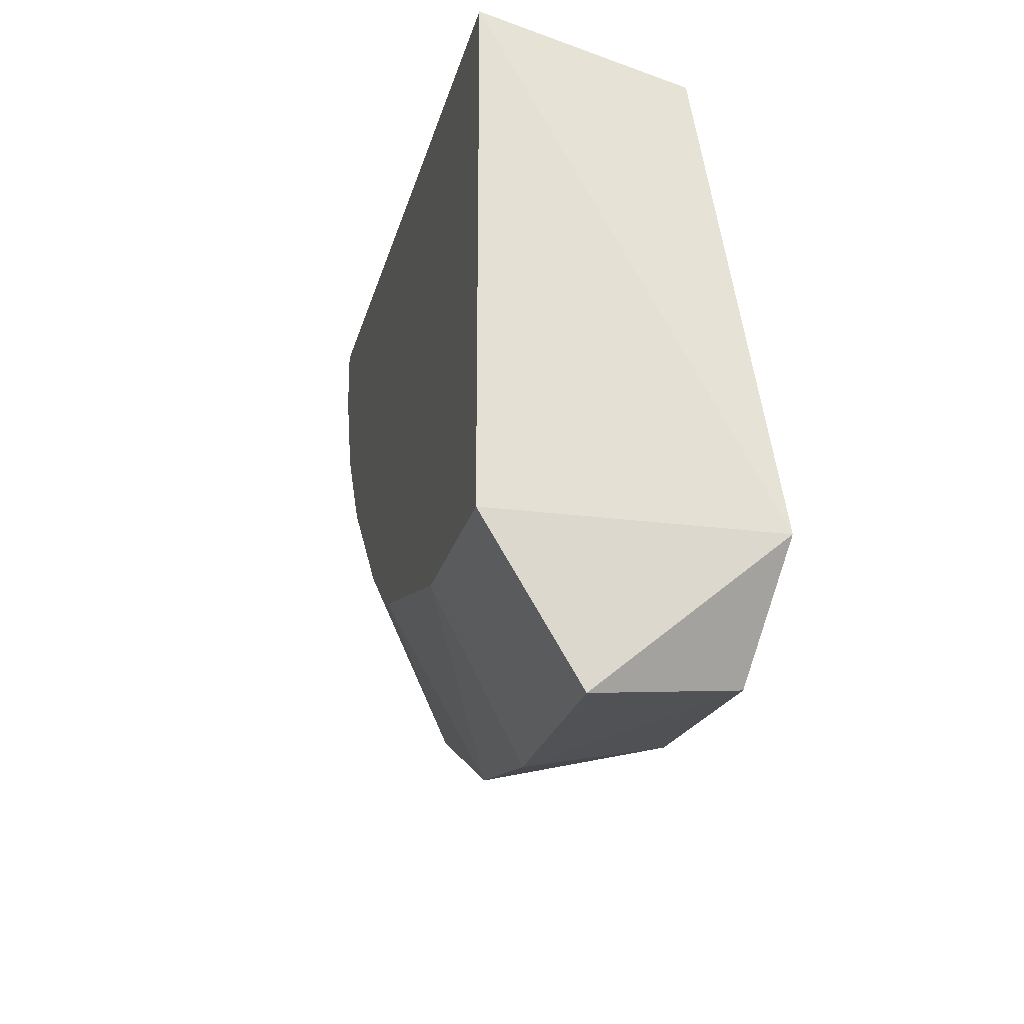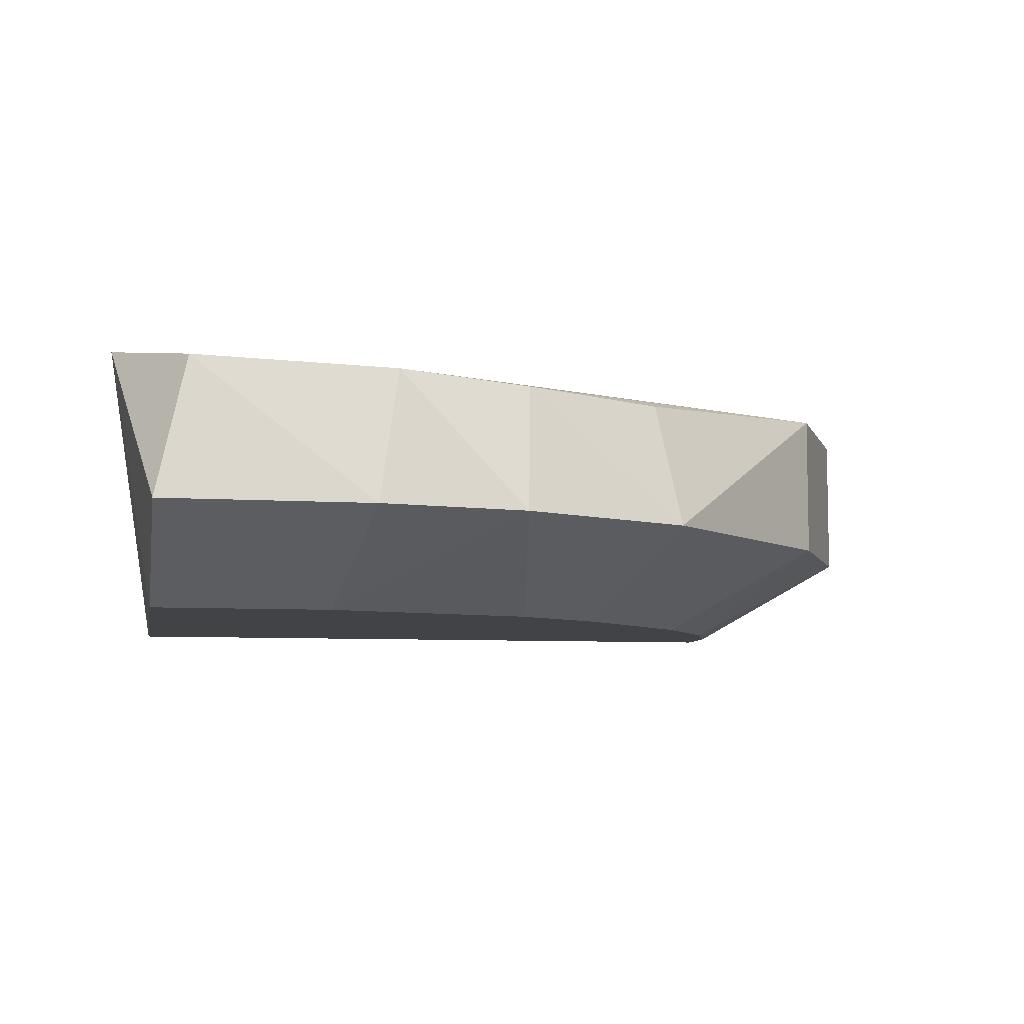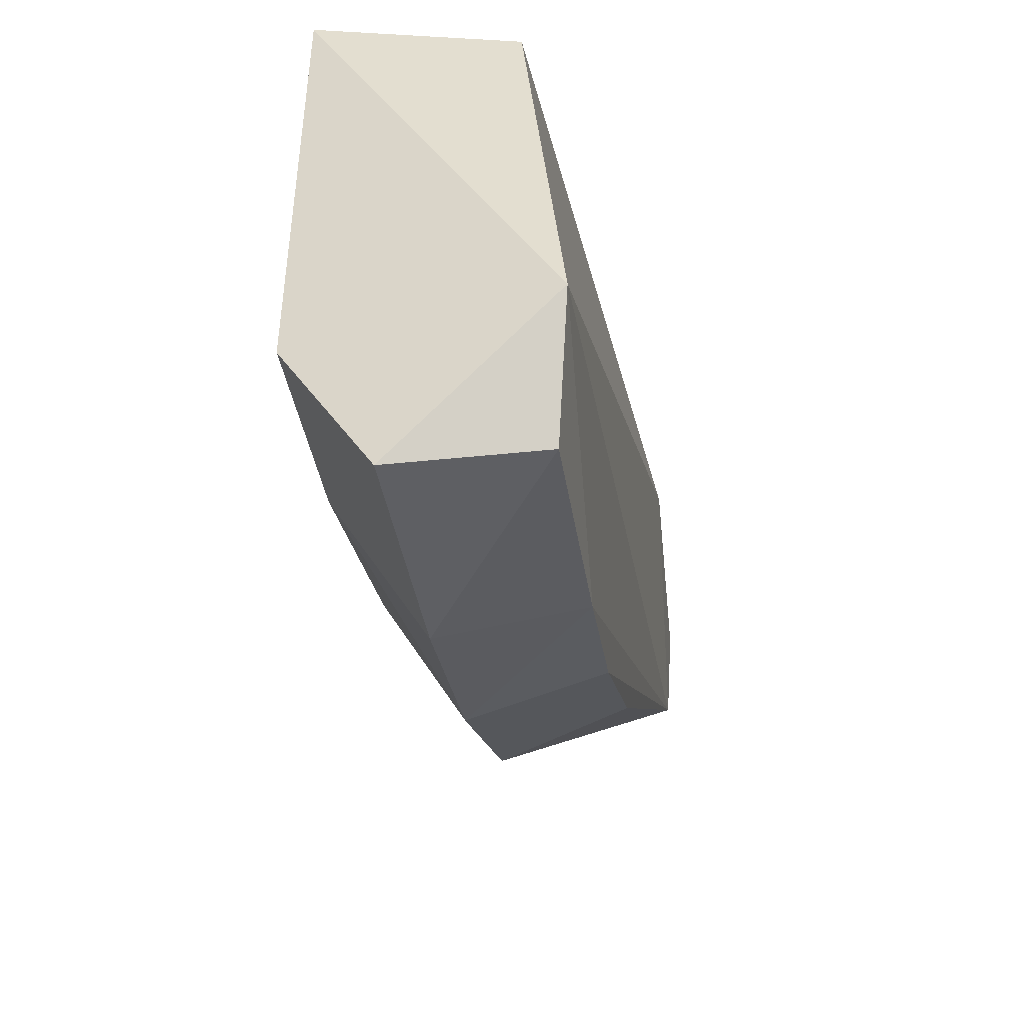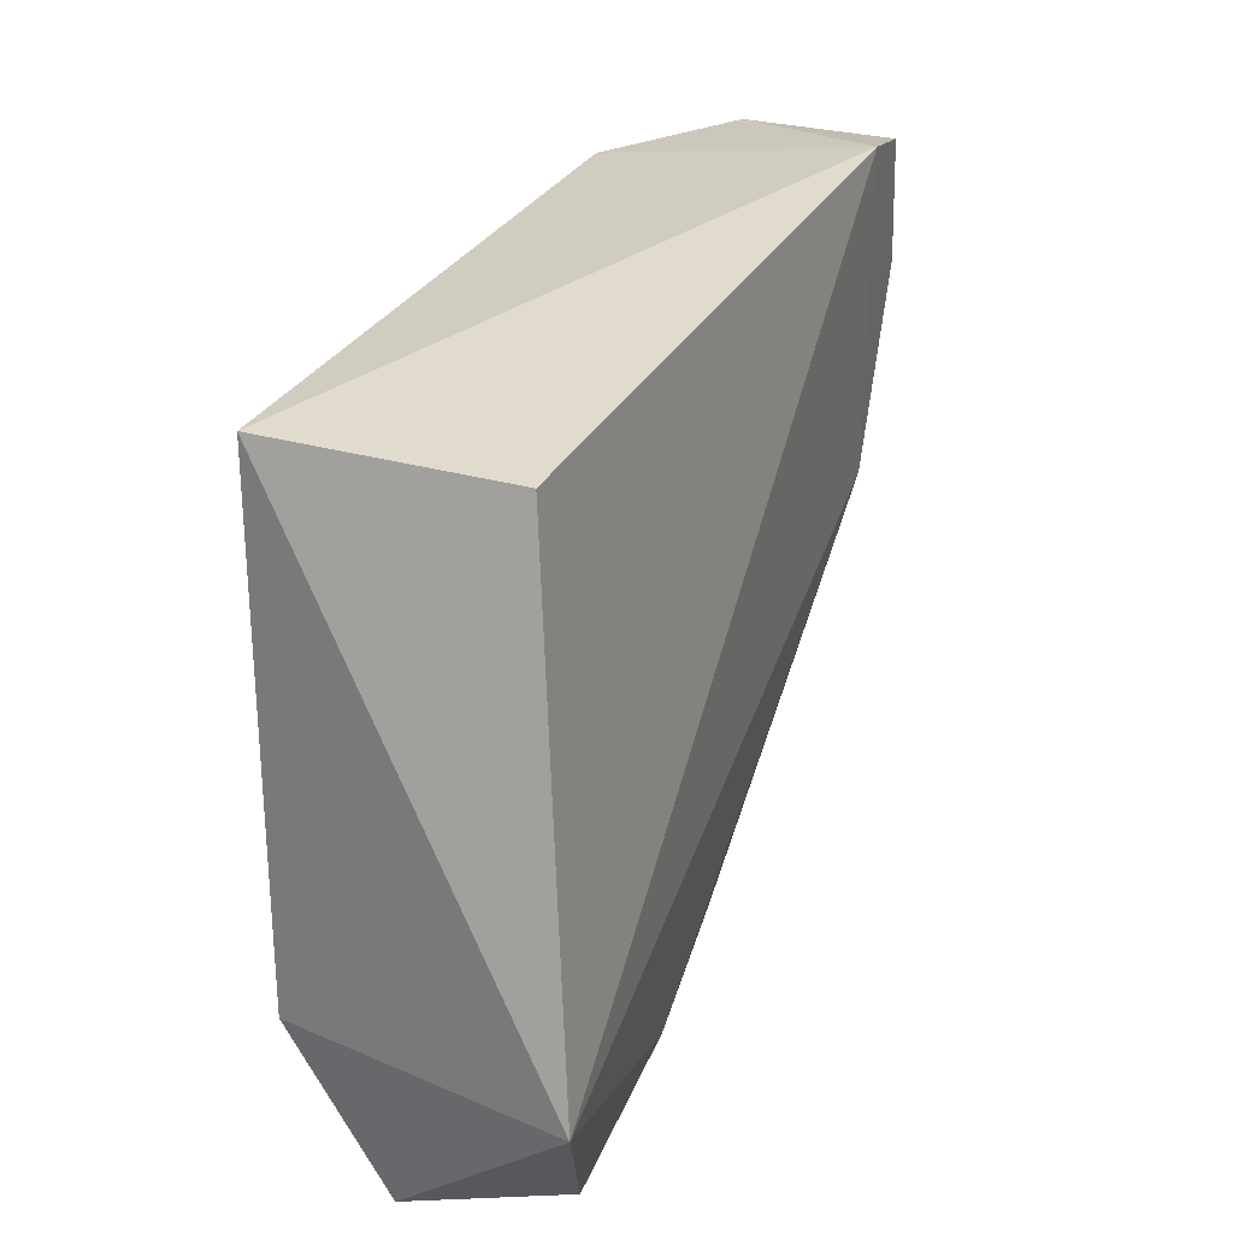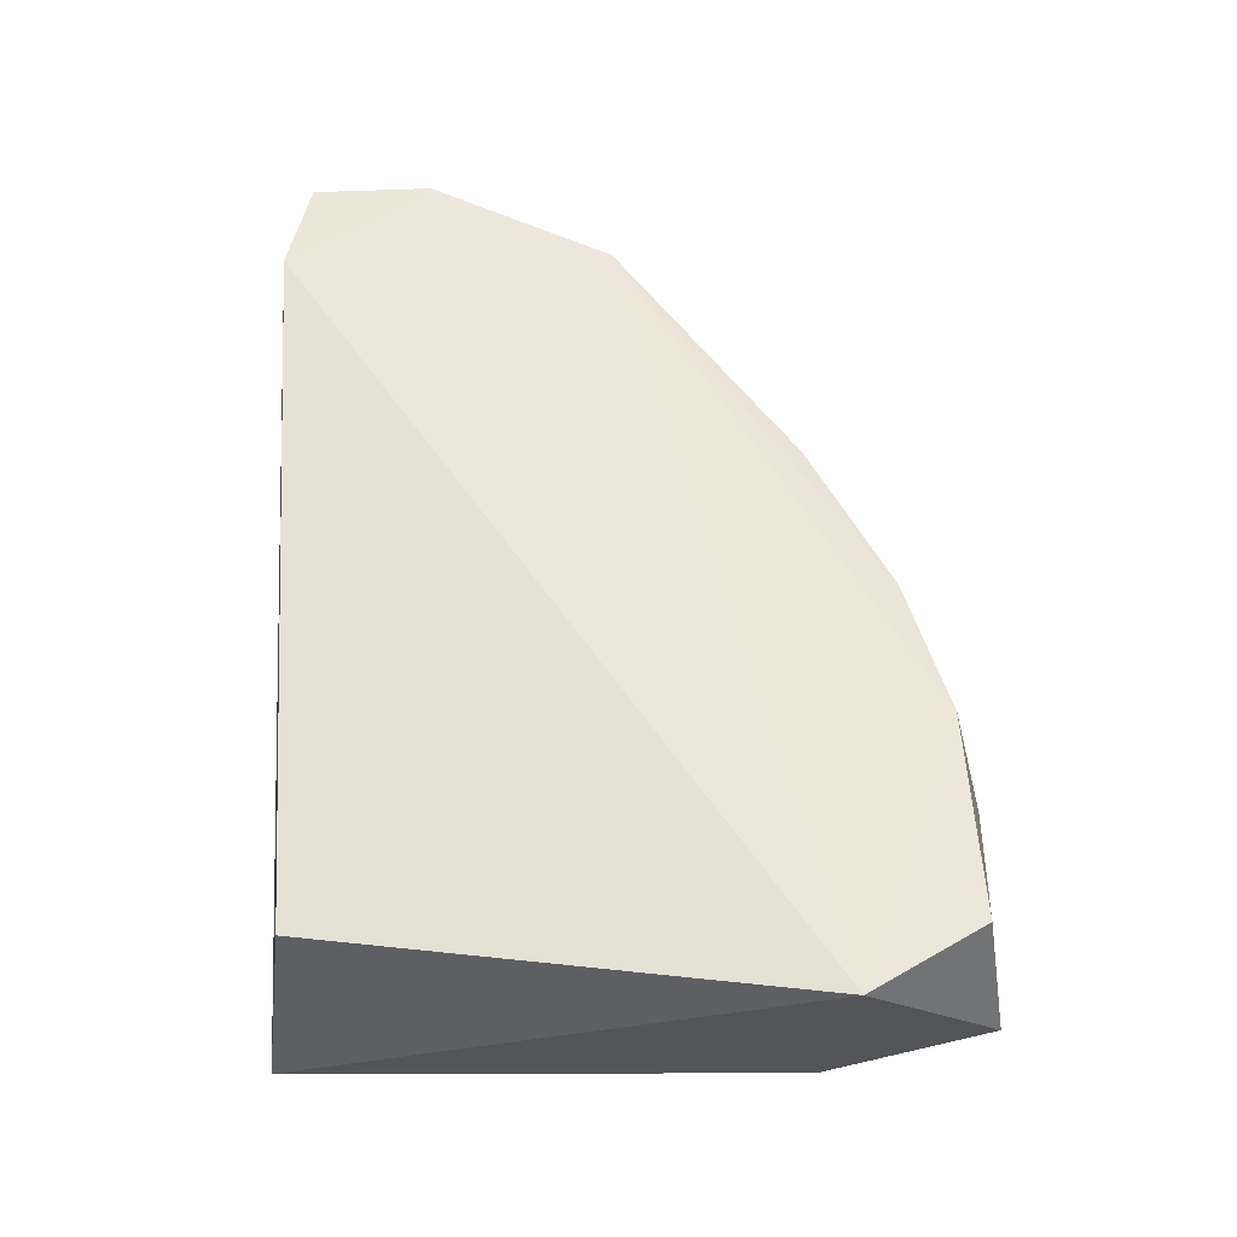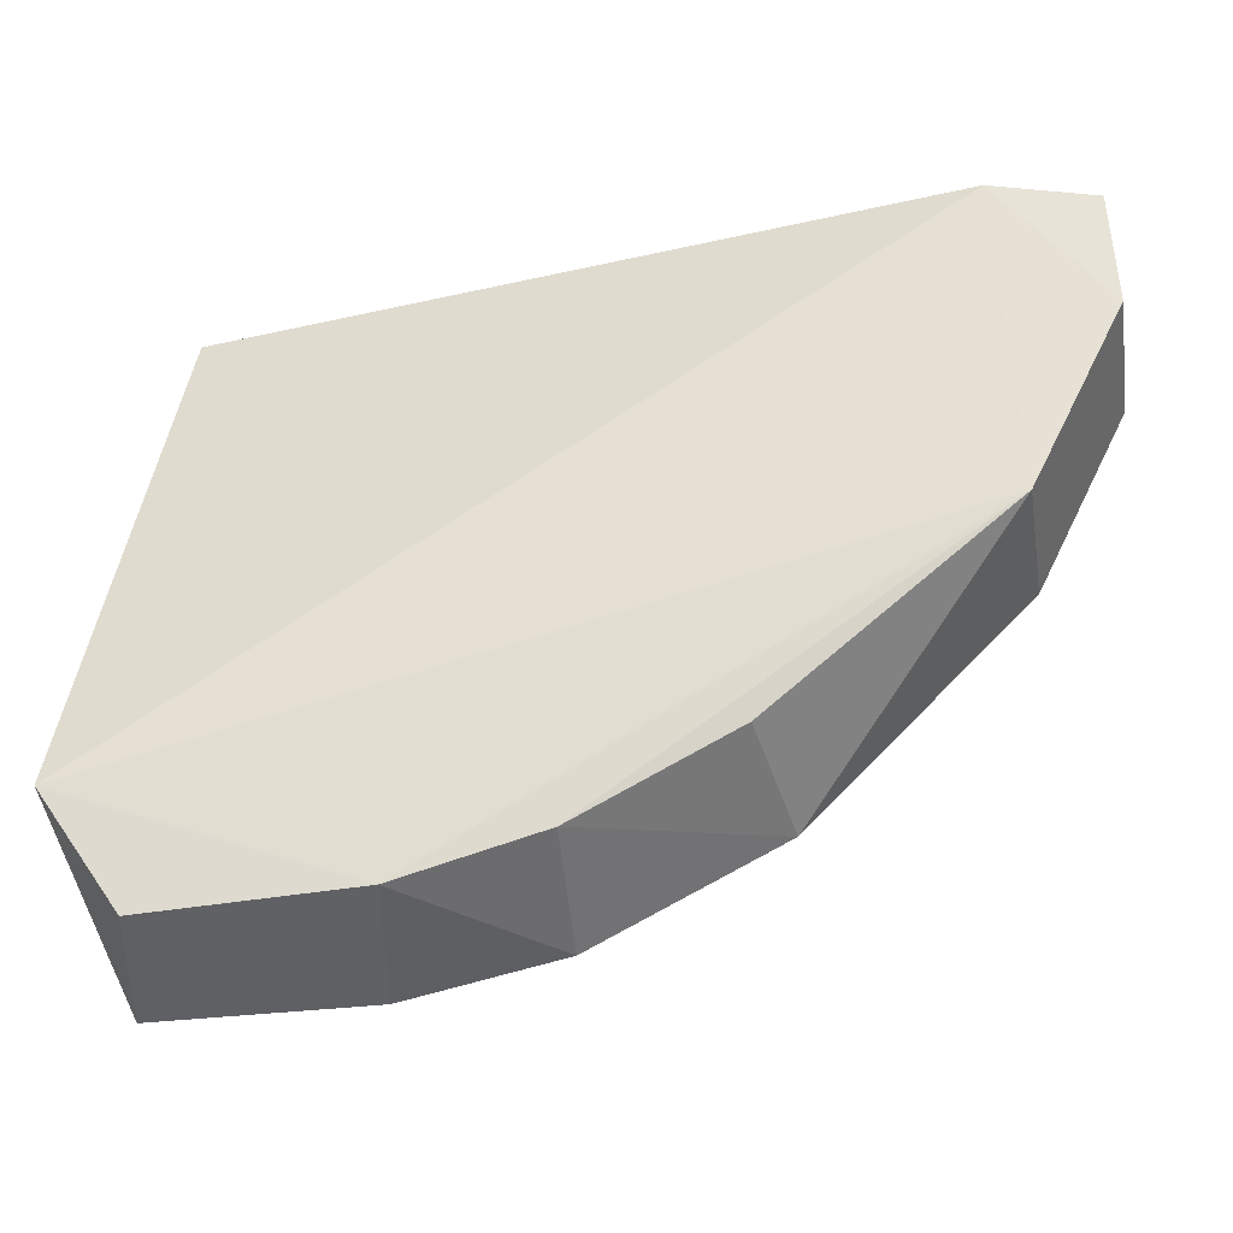
<metadata>
{"format":"obj","ext":"obj","renderer":"f3d","projection":"perspective","resolution":1024,"background":"white","views":[{"elev":-23.2,"azim":76.4,"up":"+Z"},{"elev":-7.2,"azim":169.3,"up":"+Y"},{"elev":-44.2,"azim":100.4,"up":"+Z"},{"elev":26.7,"azim":110.1,"up":"+Z"},{"elev":55.8,"azim":89.9,"up":"+Y"},{"elev":-33.4,"azim":-170.1,"up":"+Z"}]}
</metadata>
<code>
v -0.34 -0.1466 -0.09878
v -0.1097 -0.2014 -0.2852
v -0.1645 -0.2014 -0.2743
v -0.0329 -0.2343 -0.0549
v -0.0171 -0.1421 -0.2366
v -0.2852 -0.2343 -0.07684
v -0.04537 -0.1602 -0.06425
v -0.0329 -0.2343 -0.2304
v -0.3023 -0.1441 -0.04838
v -0.168 -0.1534 -0.2581
v -0.3071 -0.2014 -0.1646
v -0.34 -0.2014 -0.0549
v -0.1755 -0.2343 -0.2084
v -0.3071 -0.1466 -0.1646
v -0.04423 -0.1498 -0.2767
v -0.0329 -0.2014 -0.2852
v -0.2303 -0.2014 -0.2413
v -0.2852 -0.2343 -0.0549
v -0.34 -0.2014 -0.09878
v -0.2523 -0.2343 -0.1426
v -0.1181 -0.1514 -0.2727
v -0.3386 -0.147 -0.05596
v -0.09874 -0.2343 -0.2304
v -0.223 -0.1539 -0.2294
v -0.2742 -0.2343 -0.1098
v -0.2084 -0.2343 -0.1865
f 20 17 26
f 4 5 7
f 5 4 8
f 4 6 8
f 4 7 9
f 7 5 9
f 8 6 13
f 1 9 14
f 9 5 14
f 11 1 14
f 8 2 16
f 5 8 16
f 2 15 16
f 15 5 16
f 10 3 17
f 3 13 17
f 11 14 17
f 6 4 18
f 4 9 18
f 12 6 18
f 9 12 18
f 1 11 19
f 6 12 19
f 12 1 19
f 13 6 20
f 11 17 20
f 2 3 21
f 3 10 21
f 14 5 21
f 10 14 21
f 15 2 21
f 5 15 21
f 9 1 22
f 1 12 22
f 12 9 22
f 3 2 23
f 2 8 23
f 13 3 23
f 8 13 23
f 14 10 24
f 10 17 24
f 17 14 24
f 19 11 25
f 6 19 25
f 20 6 25
f 11 20 25
f 17 13 26
f 13 20 26

</code>
